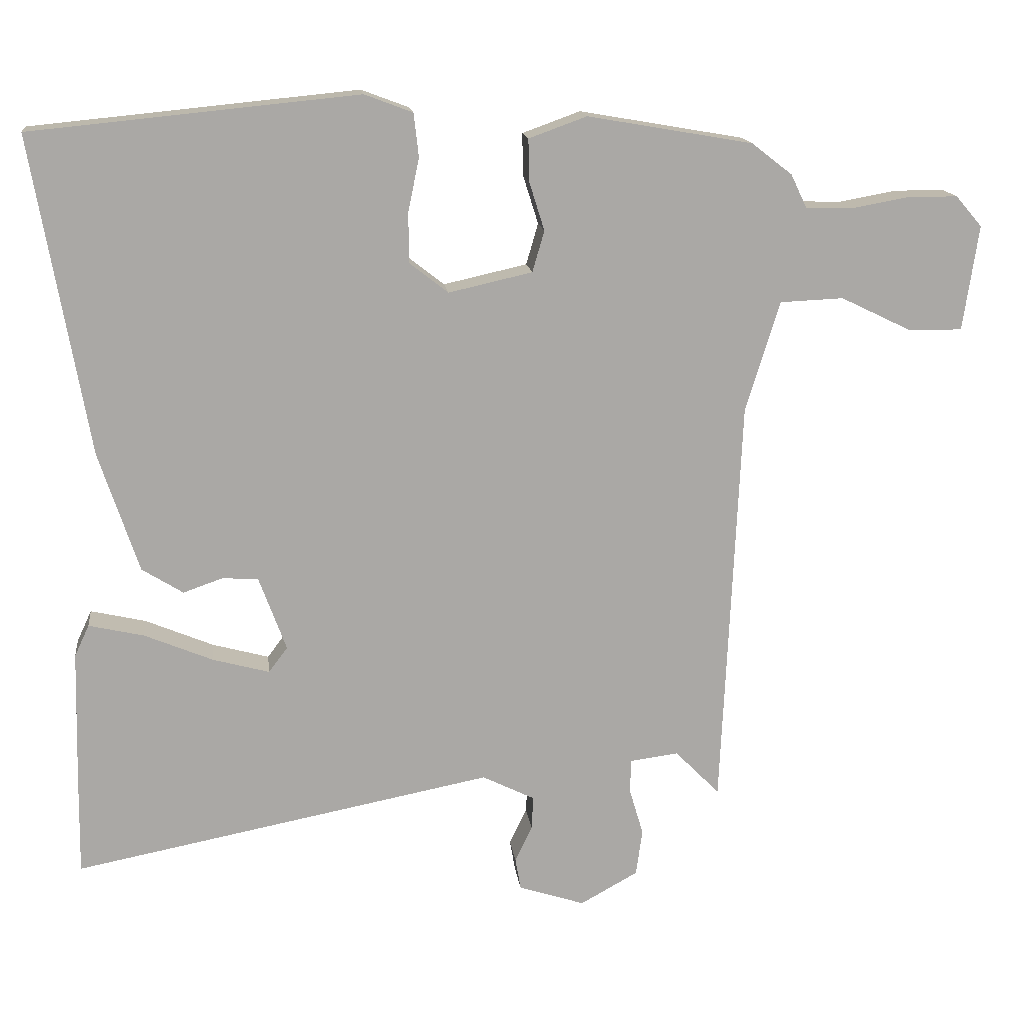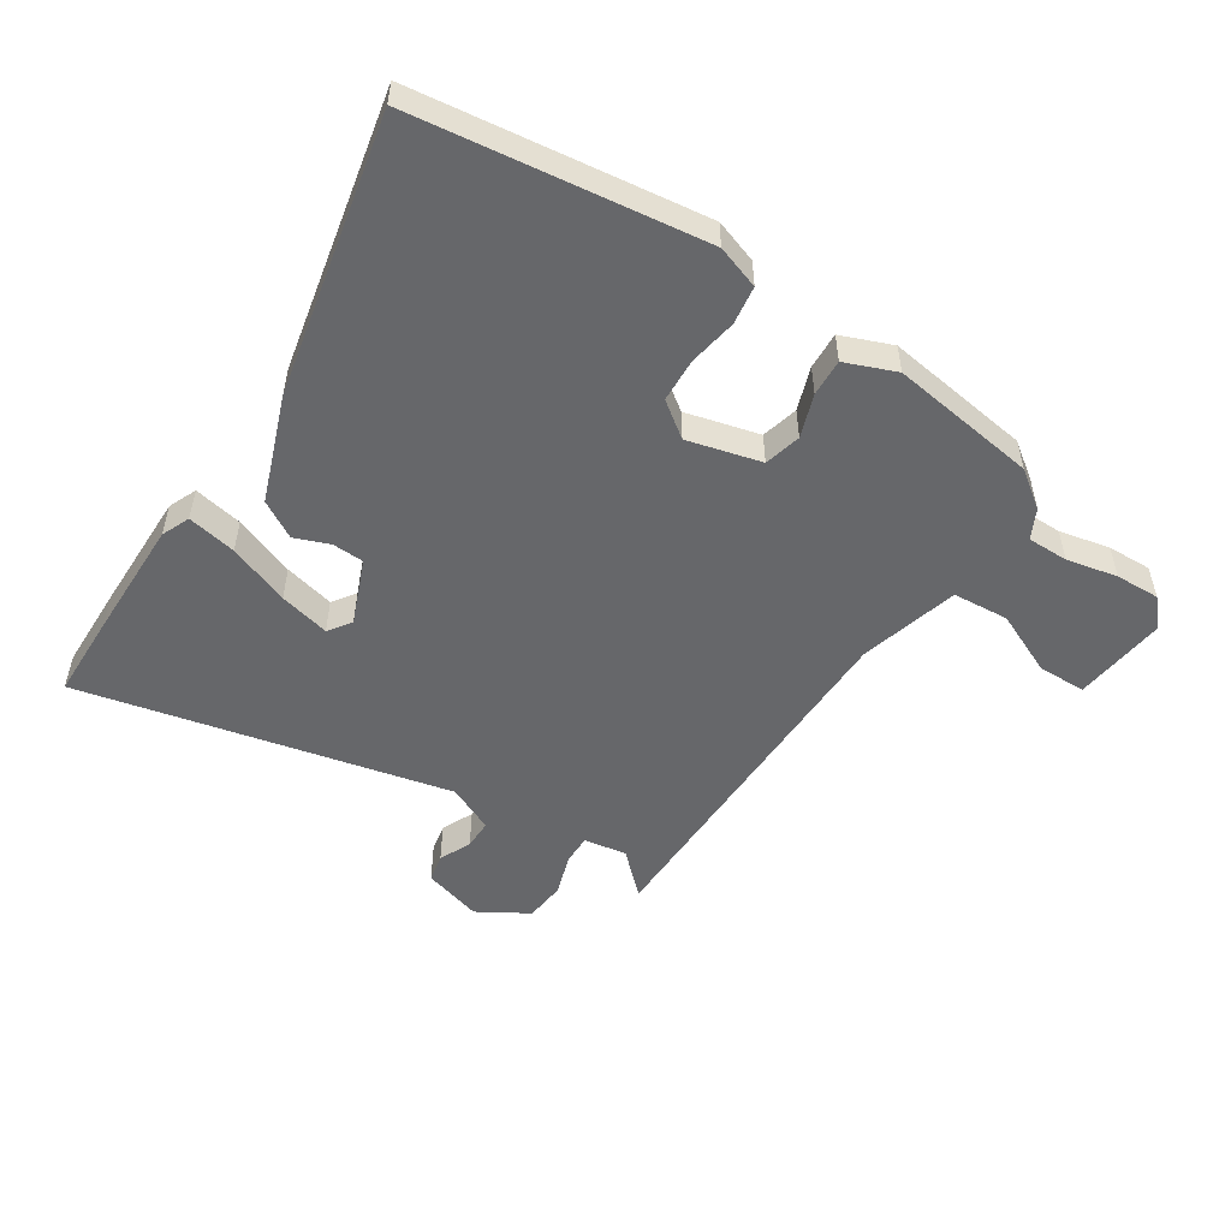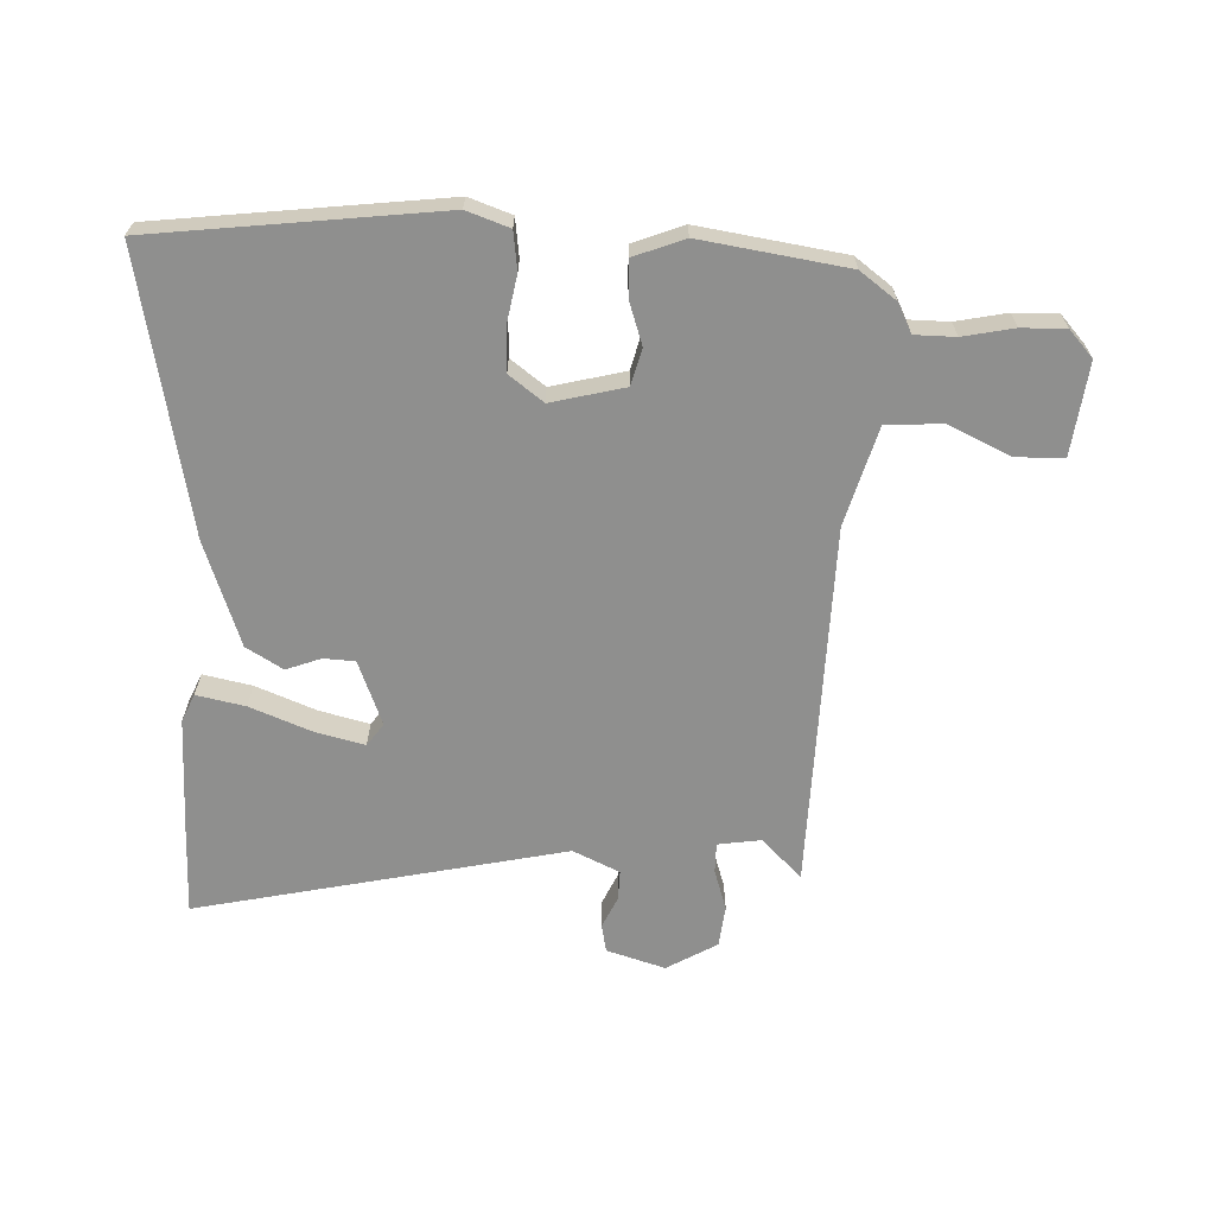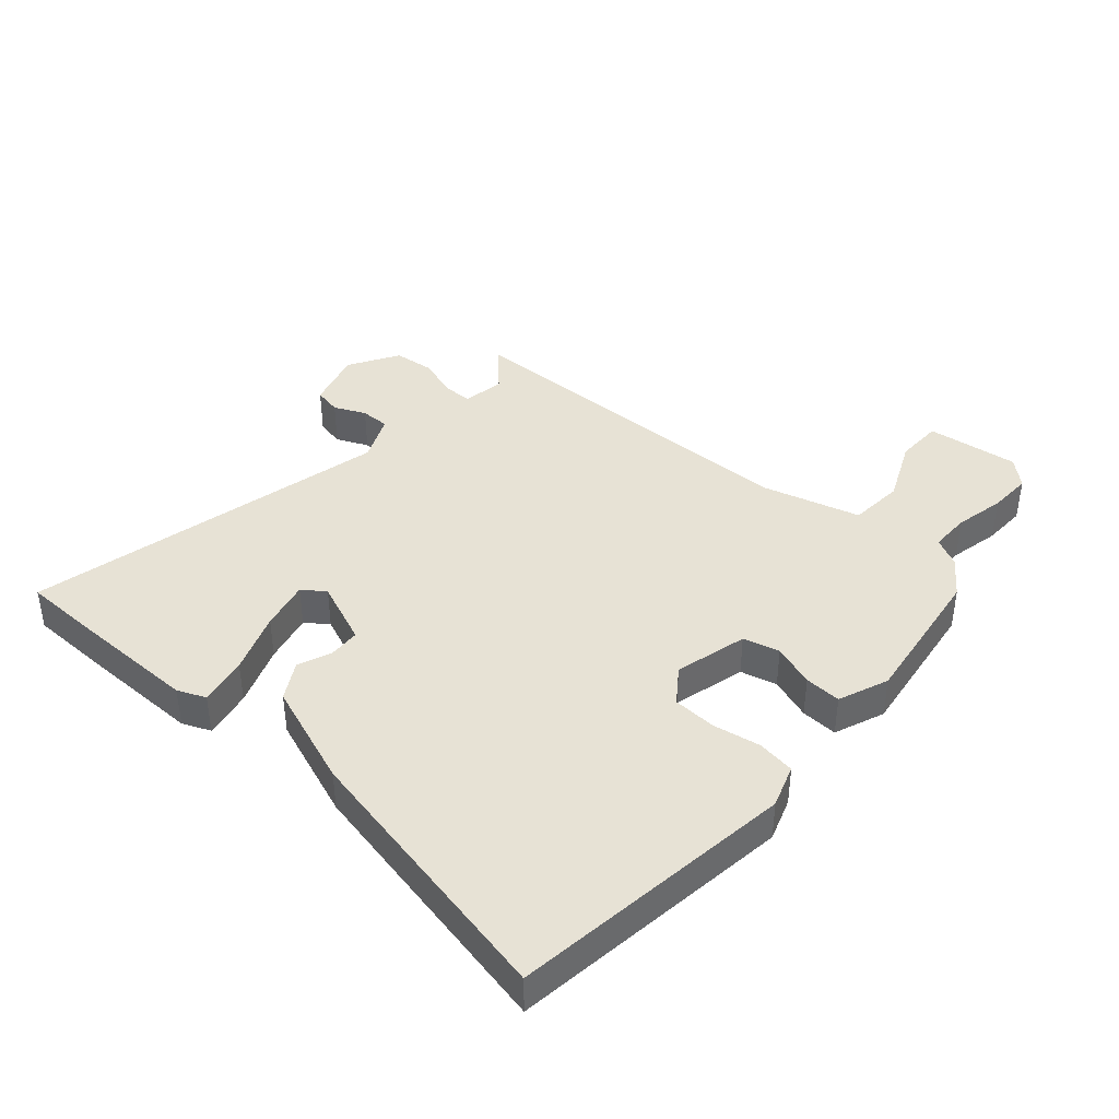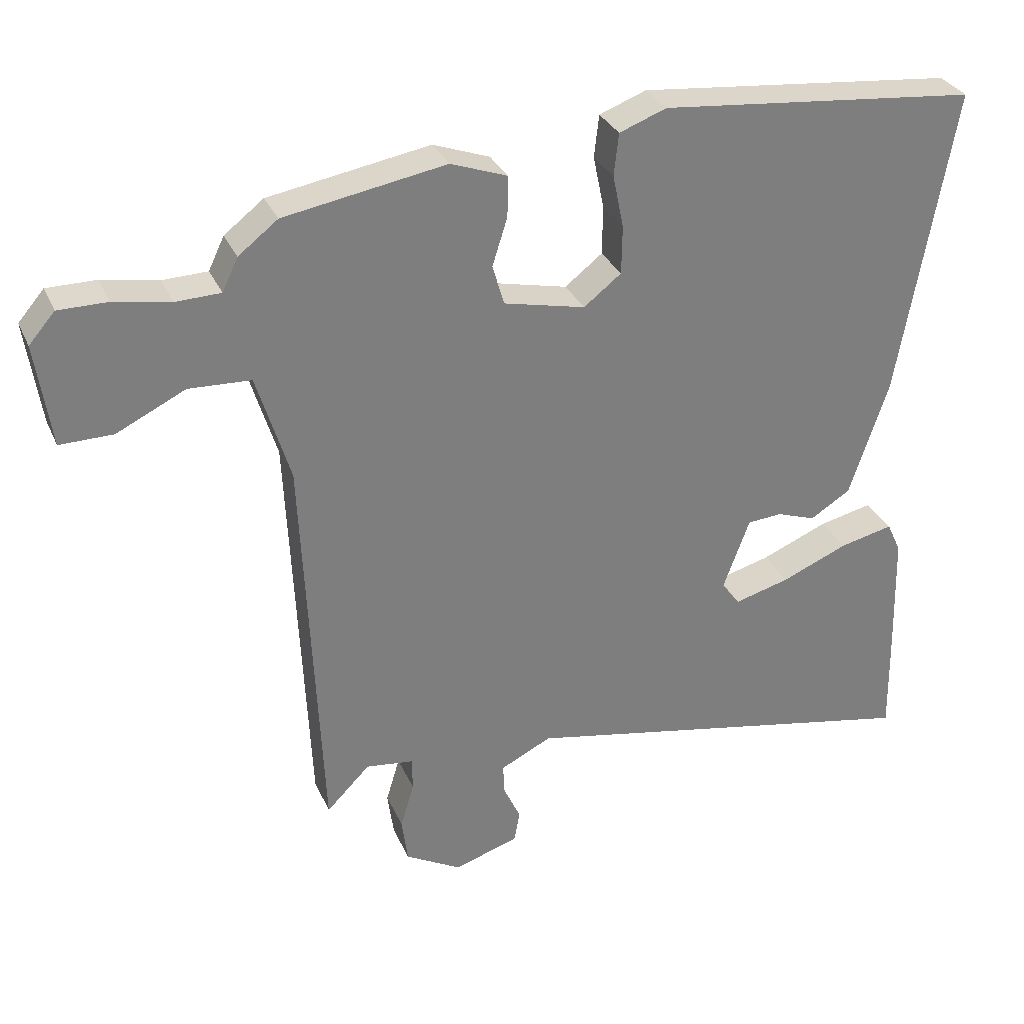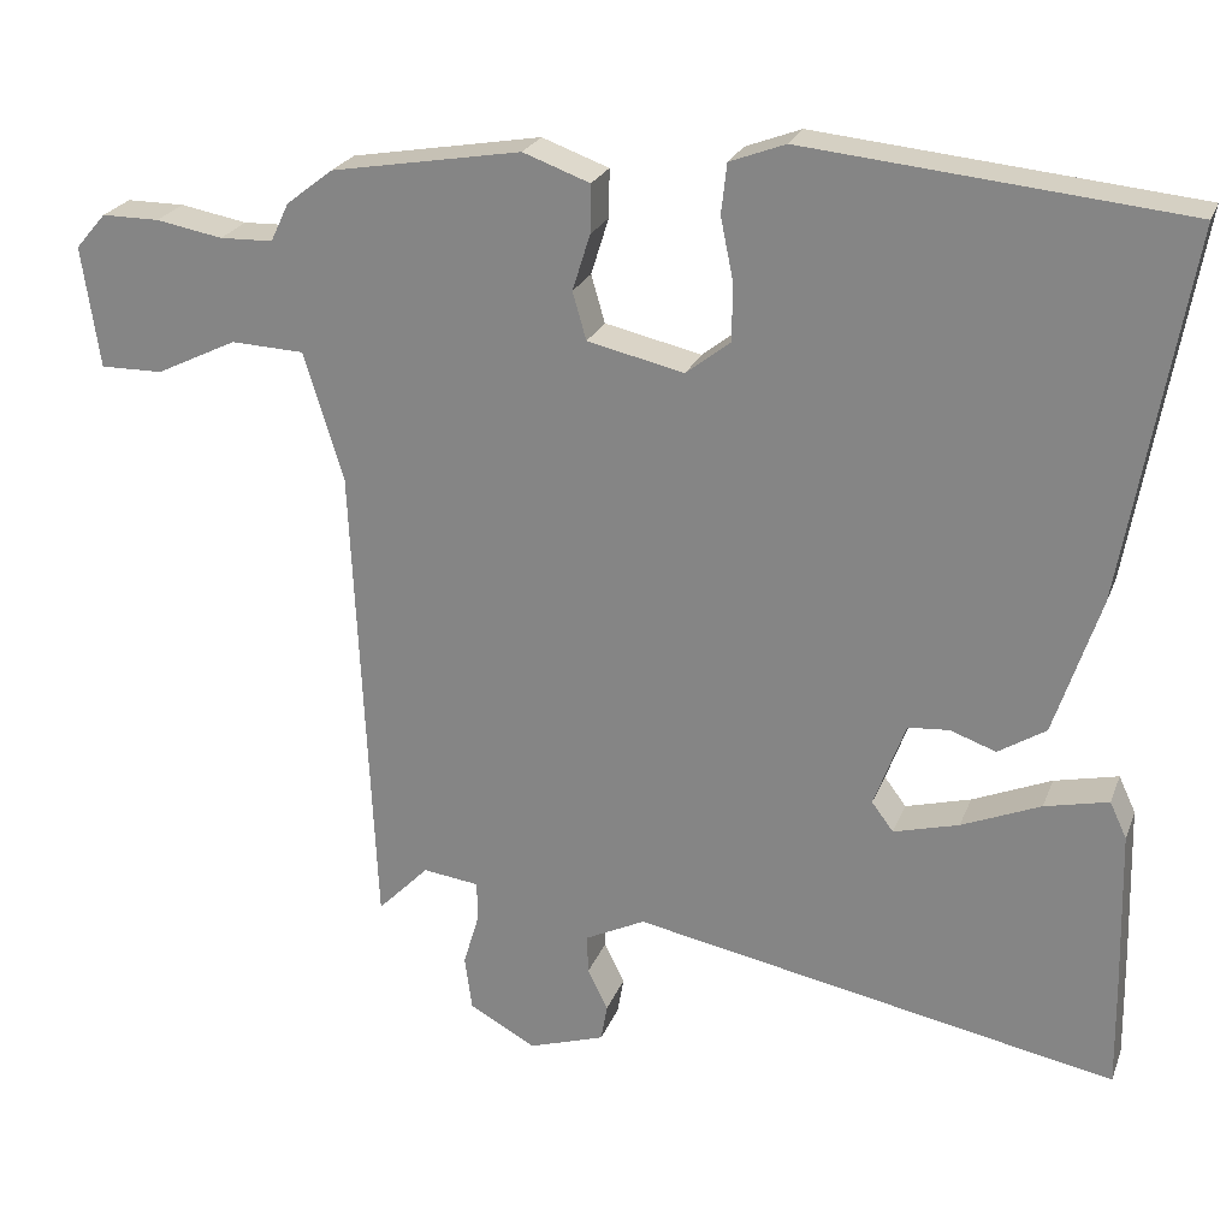
<metadata>
{"format":"obj","ext":"obj","renderer":"f3d","projection":"perspective","resolution":1024,"background":"white","views":[{"elev":15.2,"azim":-6.8,"up":"+Z"},{"elev":-52.1,"azim":-31.2,"up":"+Y"},{"elev":-65.3,"azim":-1.1,"up":"+Y"},{"elev":40.5,"azim":-47.0,"up":"+Y"},{"elev":31.2,"azim":159.1,"up":"+Z"},{"elev":23.8,"azim":-162.3,"up":"+Z"}]}
</metadata>
<code>
v 0.458 0.07 -0.53
v 0.394 0.07 -0.465
v 0.324 0.07 -0.474
v 0.323 0.07 -0.523
v 0.343 0.07 -0.59
v 0.334 0.07 -0.657
v 0.251 0.07 -0.703
v 0.156 0.07 -0.672
v 0.148 0.07 -0.626
v 0.173 0.07 -0.575
v 0.175 0.07 -0.527
v 0.1 0.07 -0.49
v -0.502 0.07 -0.607
v -0.5 0.07 -0.47
v -0.495 0.07 -0.274
v -0.474 0.07 -0.229
v -0.395 0.07 -0.247
v -0.297 0.07 -0.288
v -0.216 0.07 -0.31
v -0.189 0.07 -0.274
v -0.228 0.07 -0.168
v -0.279 0.07 -0.164
v -0.336 0.07 -0.184
v -0.395 0.07 -0.147
v -0.452 0.07 0.025
v -0.532 0.07 0.481
v -0.064 0.07 0.527
v 0.005 0.07 0.501
v 0.012 0.07 0.439
v -0.004 0.07 0.361
v -0.003 0.07 0.29
v 0.052 0.07 0.247
v 0.172 0.07 0.274
v 0.189 0.07 0.333
v 0.167 0.07 0.403
v 0.166 0.07 0.463
v 0.249 0.07 0.493
v 0.486 0.07 0.452
v 0.544 0.07 0.407
v 0.567 0.07 0.359
v 0.633 0.07 0.357
v 0.716 0.07 0.372
v 0.788 0.07 0.372
v 0.826 0.07 0.328
v 0.804 0.07 0.177
v 0.726 0.07 0.178
v 0.625 0.07 0.227
v 0.534 0.07 0.223
v 0.485 0.07 0.064
v 0.458 0 -0.53
v 0.394 0 -0.465
v 0.324 0 -0.474
v 0.323 0 -0.523
v 0.343 0 -0.59
v 0.334 0 -0.657
v 0.251 0 -0.703
v 0.156 0 -0.672
v 0.148 0 -0.626
v 0.173 0 -0.575
v 0.175 0 -0.527
v 0.1 0 -0.49
v -0.502 0 -0.607
v -0.5 0 -0.47
v -0.495 0 -0.274
v -0.474 0 -0.229
v -0.395 0 -0.247
v -0.297 0 -0.288
v -0.216 0 -0.31
v -0.189 0 -0.274
v -0.228 0 -0.168
v -0.279 0 -0.164
v -0.336 0 -0.184
v -0.395 0 -0.147
v -0.452 0 0.025
v -0.532 0 0.481
v -0.064 0 0.527
v 0.005 0 0.501
v 0.012 0 0.439
v -0.004 0 0.361
v -0.003 0 0.29
v 0.052 0 0.247
v 0.172 0 0.274
v 0.189 0 0.333
v 0.167 0 0.403
v 0.166 0 0.463
v 0.249 0 0.493
v 0.486 0 0.452
v 0.544 0 0.407
v 0.567 0 0.359
v 0.633 0 0.357
v 0.716 0 0.372
v 0.788 0 0.372
v 0.826 0 0.328
v 0.804 0 0.177
v 0.726 0 0.178
v 0.625 0 0.227
v 0.534 0 0.223
v 0.485 0 0.064
f 45 46 47
f 44 45 47
f 43 44 47
f 42 43 47
f 41 42 47
f 40 41 47 48
f 40 48 49
f 39 40 49
f 38 39 49
f 37 38 49
f 36 37 49
f 35 36 49
f 34 35 49
f 28 29 30
f 27 28 30
f 26 27 30
f 25 26 30
f 24 25 30
f 23 24 30
f 22 23 30
f 21 22 30 31
f 20 21 31 32
f 16 17 18
f 15 16 18
f 14 15 18
f 13 14 18
f 12 13 18
f 11 12 18 19
f 8 9 10
f 7 8 10
f 6 7 10
f 5 6 10
f 4 5 10
f 3 4 10 11
f 49 1 2
f 34 49 2
f 33 34 2
f 33 2 3
f 32 33 3
f 20 32 3
f 3 11 19 20
f 96 95 94
f 96 94 93
f 96 93 92
f 96 92 91
f 96 91 90
f 97 96 90 89
f 98 97 89
f 98 89 88
f 98 88 87
f 98 87 86
f 98 86 85
f 98 85 84
f 98 84 83
f 79 78 77
f 79 77 76
f 79 76 75
f 79 75 74
f 79 74 73
f 79 73 72
f 79 72 71
f 80 79 71 70
f 81 80 70 69
f 67 66 65
f 67 65 64
f 67 64 63
f 67 63 62
f 67 62 61
f 68 67 61 60
f 59 58 57
f 59 57 56
f 59 56 55
f 59 55 54
f 59 54 53
f 60 59 53 52
f 51 50 98
f 51 98 83
f 51 83 82
f 52 51 82
f 52 82 81
f 52 81 69
f 69 68 60 52
f 1 50 51 2
f 2 51 52 3
f 3 52 53 4
f 4 53 54 5
f 5 54 55 6
f 6 55 56 7
f 7 56 57 8
f 8 57 58 9
f 9 58 59 10
f 10 59 60 11
f 11 60 61 12
f 12 61 62 13
f 13 62 63 14
f 14 63 64 15
f 15 64 65 16
f 16 65 66 17
f 17 66 67 18
f 18 67 68 19
f 19 68 69 20
f 20 69 70 21
f 21 70 71 22
f 22 71 72 23
f 23 72 73 24
f 24 73 74 25
f 25 74 75 26
f 26 75 76 27
f 27 76 77 28
f 28 77 78 29
f 29 78 79 30
f 30 79 80 31
f 31 80 81 32
f 32 81 82 33
f 33 82 83 34
f 34 83 84 35
f 35 84 85 36
f 36 85 86 37
f 37 86 87 38
f 38 87 88 39
f 39 88 89 40
f 40 89 90 41
f 41 90 91 42
f 42 91 92 43
f 43 92 93 44
f 44 93 94 45
f 45 94 95 46
f 46 95 96 47
f 47 96 97 48
f 48 97 98 49
f 49 98 50 1

</code>
